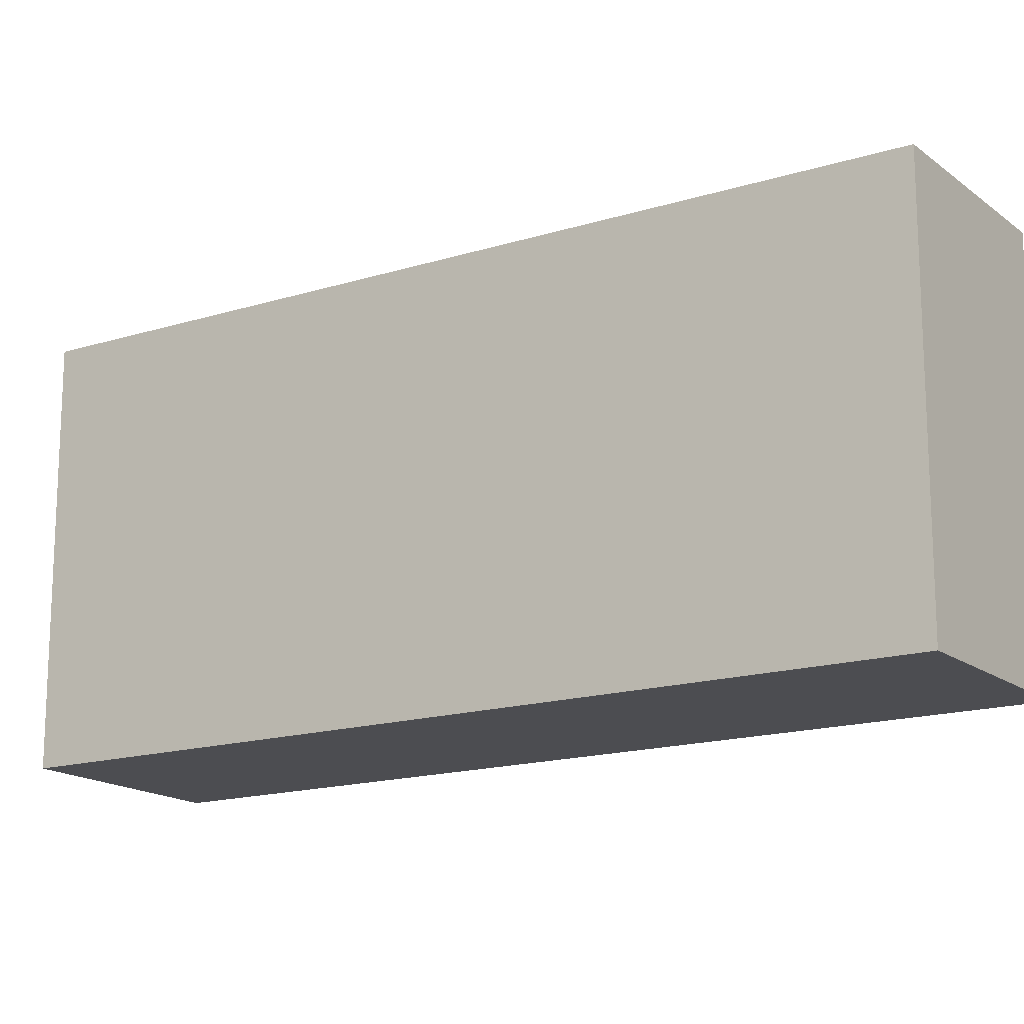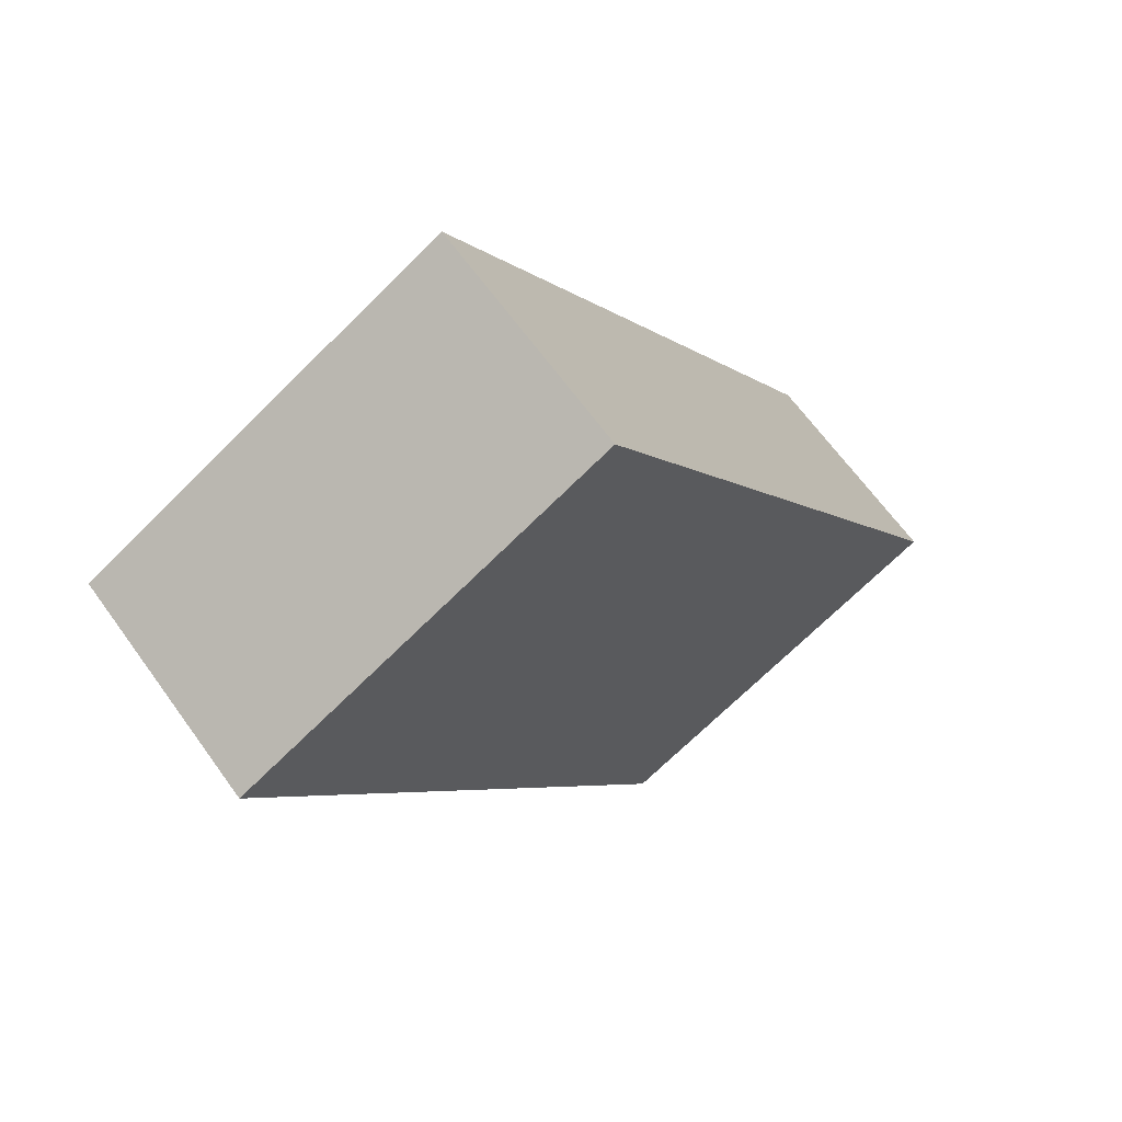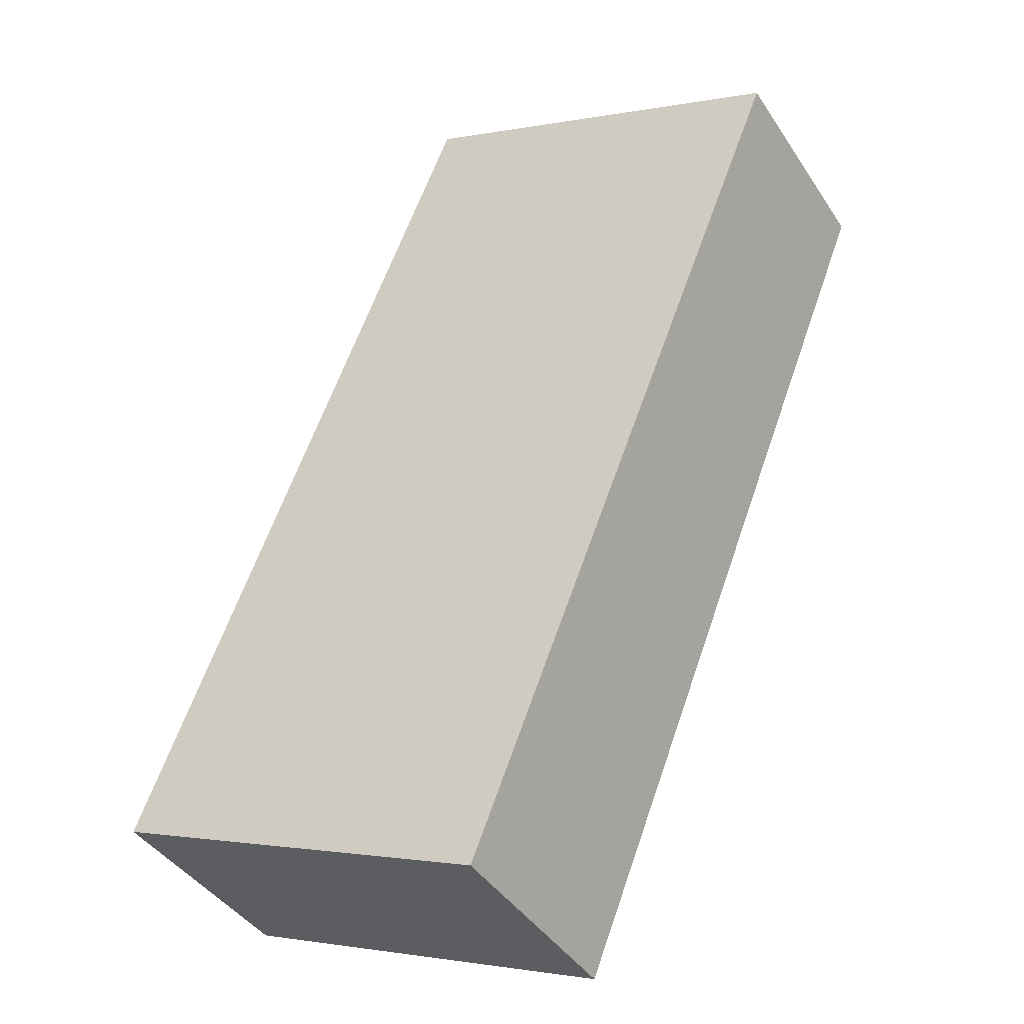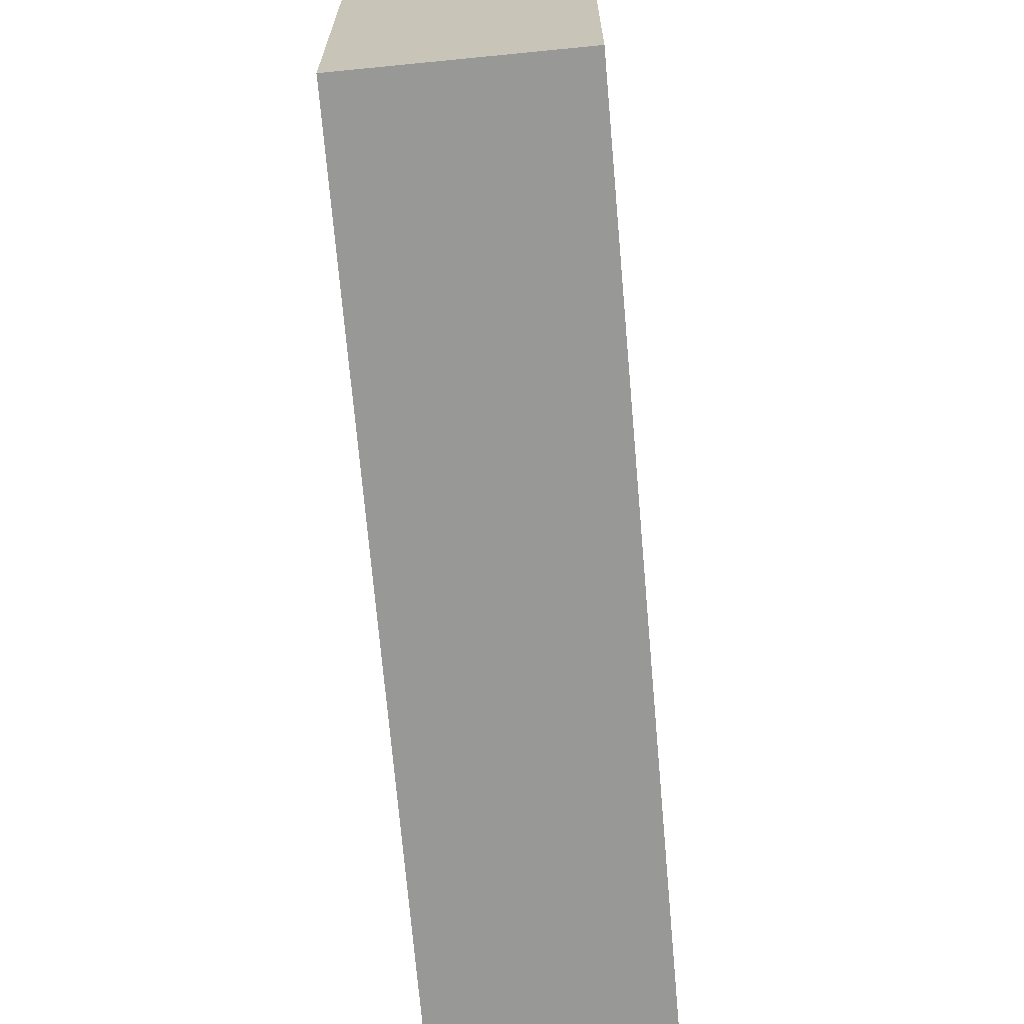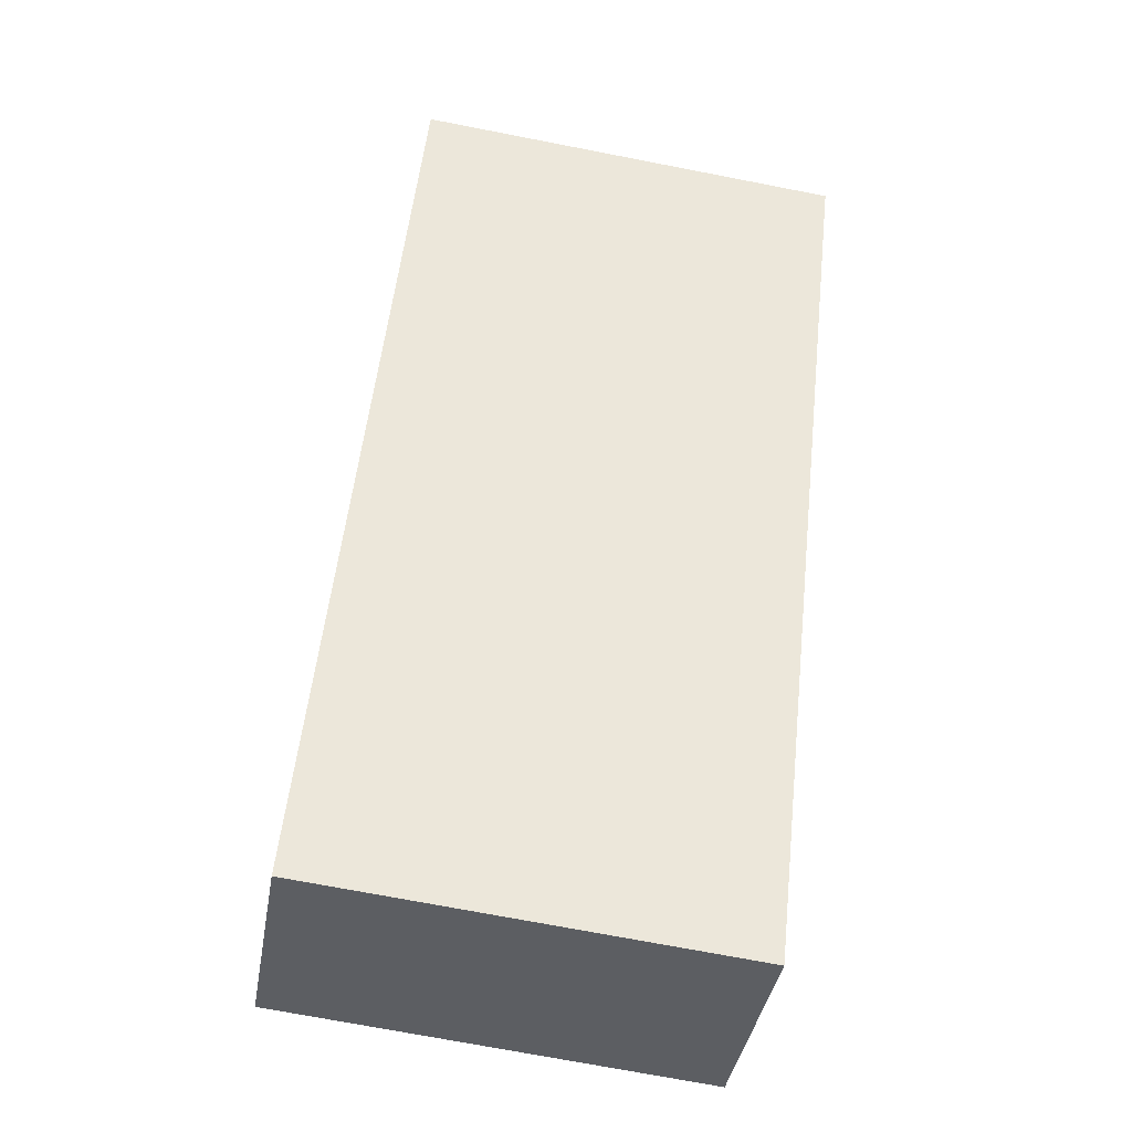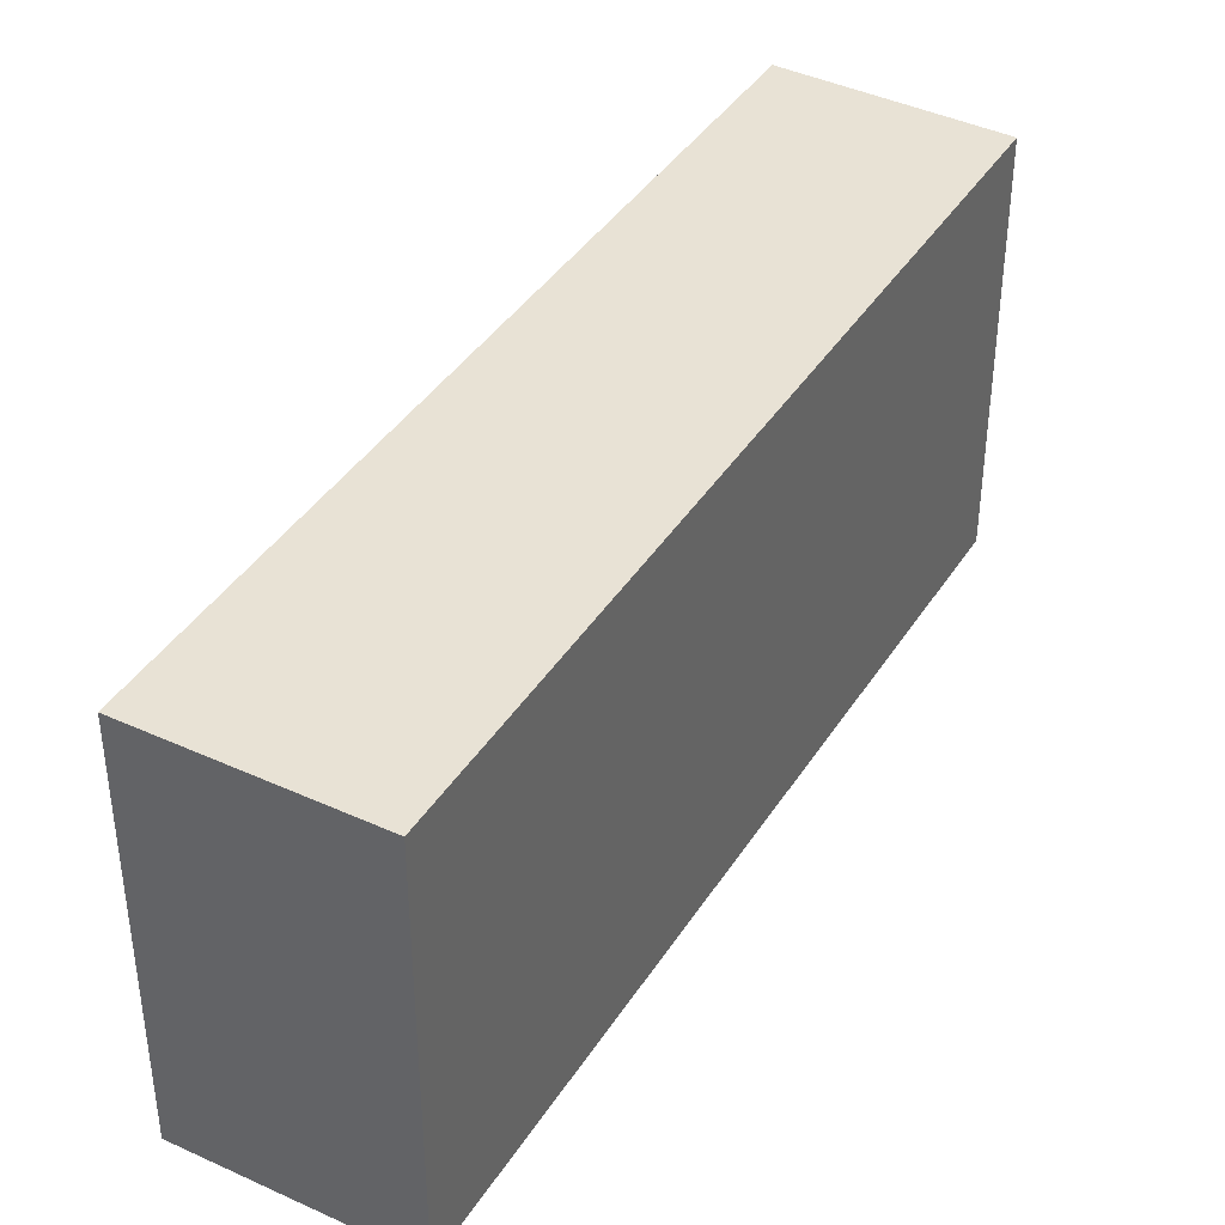
<metadata>
{"format":"obj","ext":"obj","renderer":"f3d","projection":"perspective","resolution":1024,"background":"white","views":[{"elev":-16.2,"azim":-24.2,"up":"+Y"},{"elev":-70.0,"azim":-45.2,"up":"+Z"},{"elev":-1.6,"azim":-53.5,"up":"+Z"},{"elev":-68.4,"azim":37.8,"up":"+Y"},{"elev":-71.3,"azim":79.0,"up":"+Z"},{"elev":40.7,"azim":-117.3,"up":"+Y"}]}
</metadata>
<code>
v  0 1.904 1.166e-16
v  3.126 1.904 2.939
v  0.868 1.904 -0.576
v  2.267 1.904 3.479
v  0.868 3.527e-17 -0.576
v  0 0 0
v  2.267 -2.13e-16 3.479
v  3.126 -1.8e-16 2.939
g defaultobject
f 1 2 3
f 2 1 4
f 5 1 3
f 1 5 6
f 6 4 1
f 4 6 7
f 7 2 4
f 2 7 8
f 8 3 2
f 3 8 5
f 8 6 5
f 6 8 7

</code>
